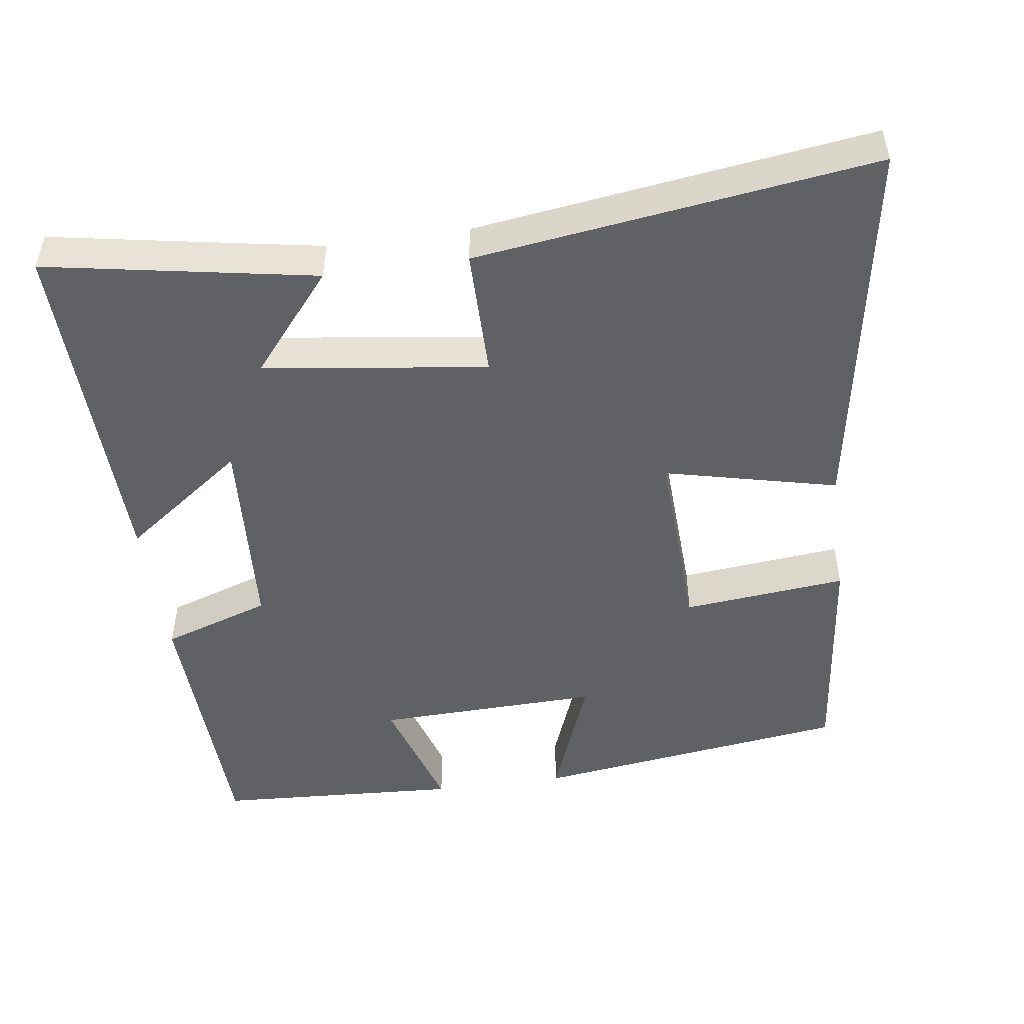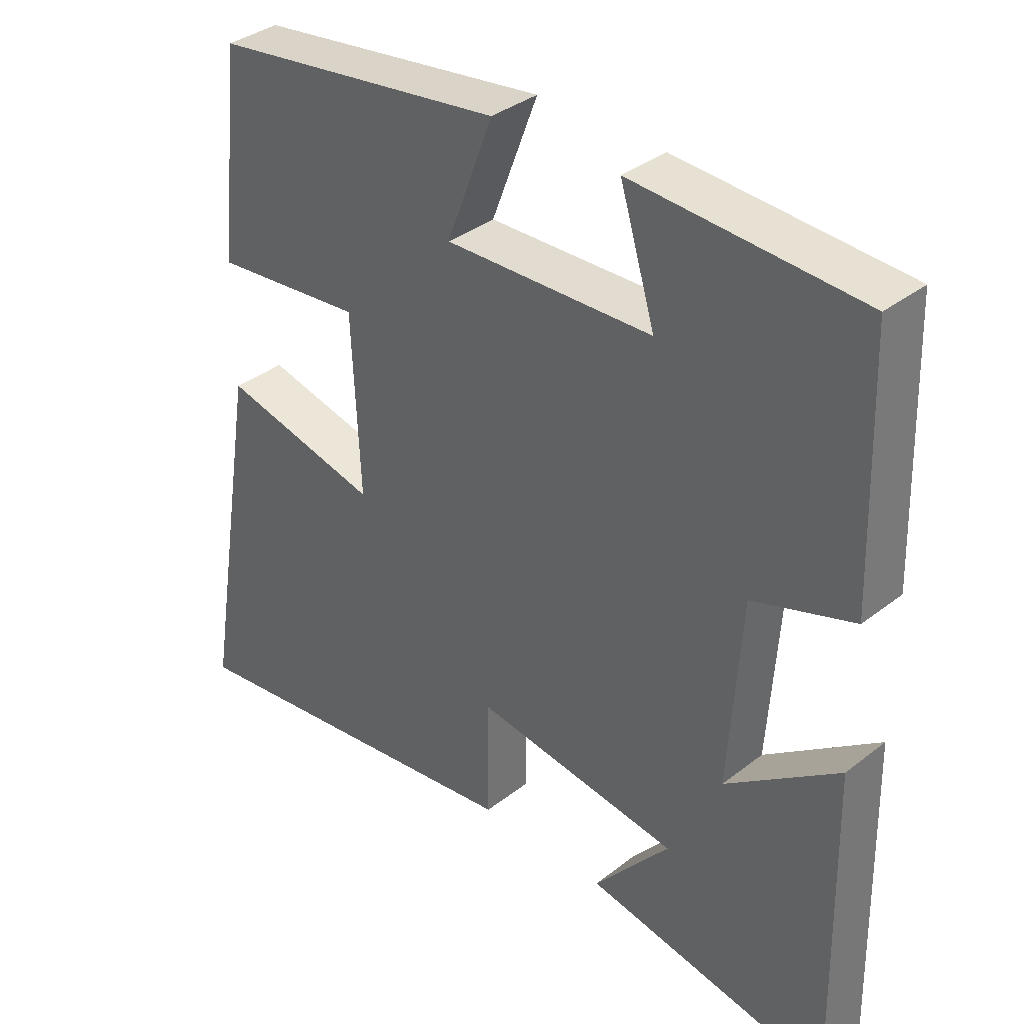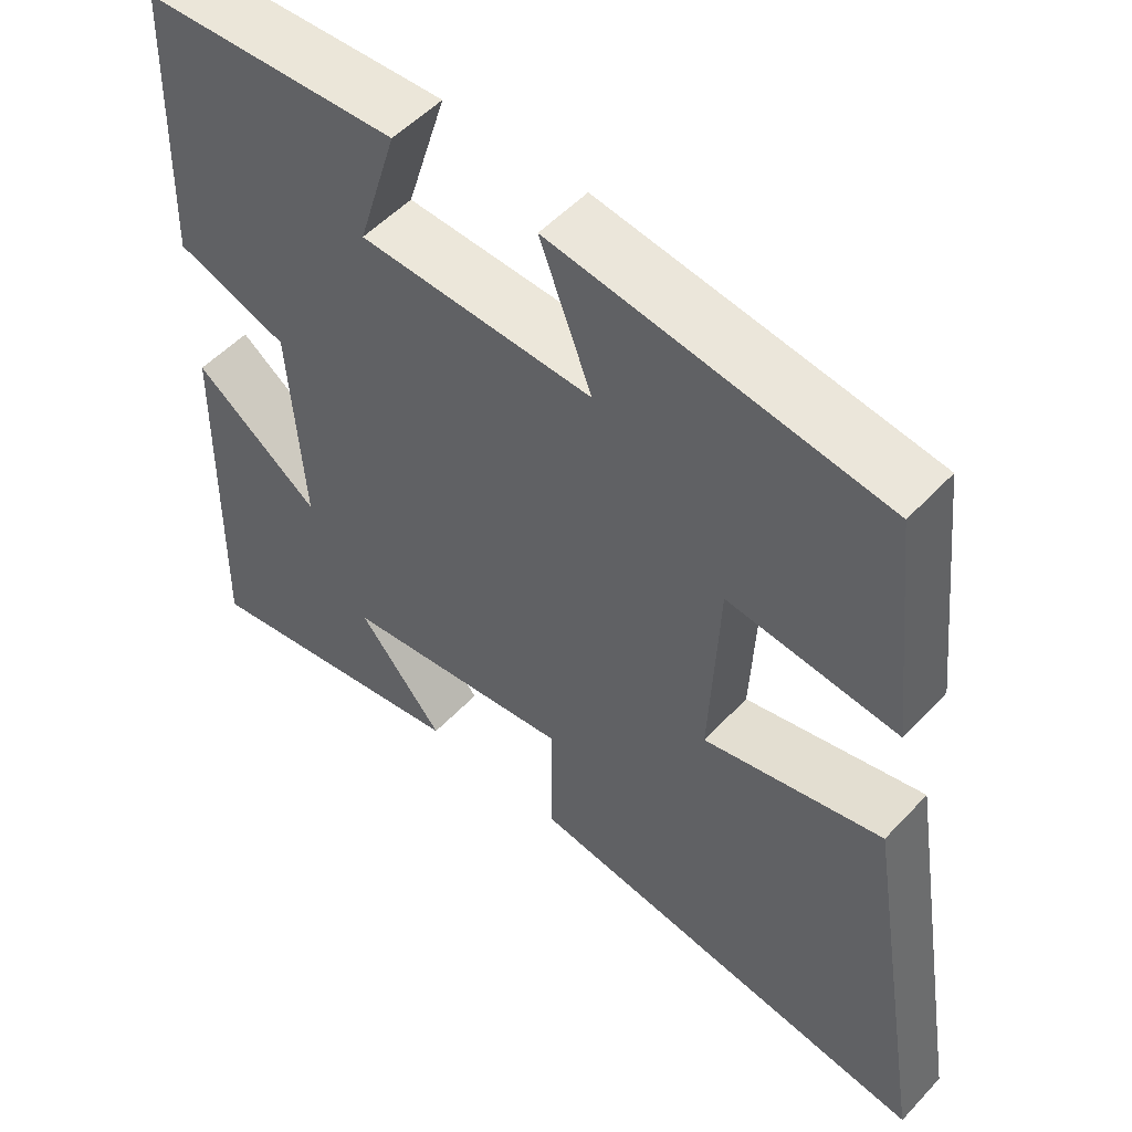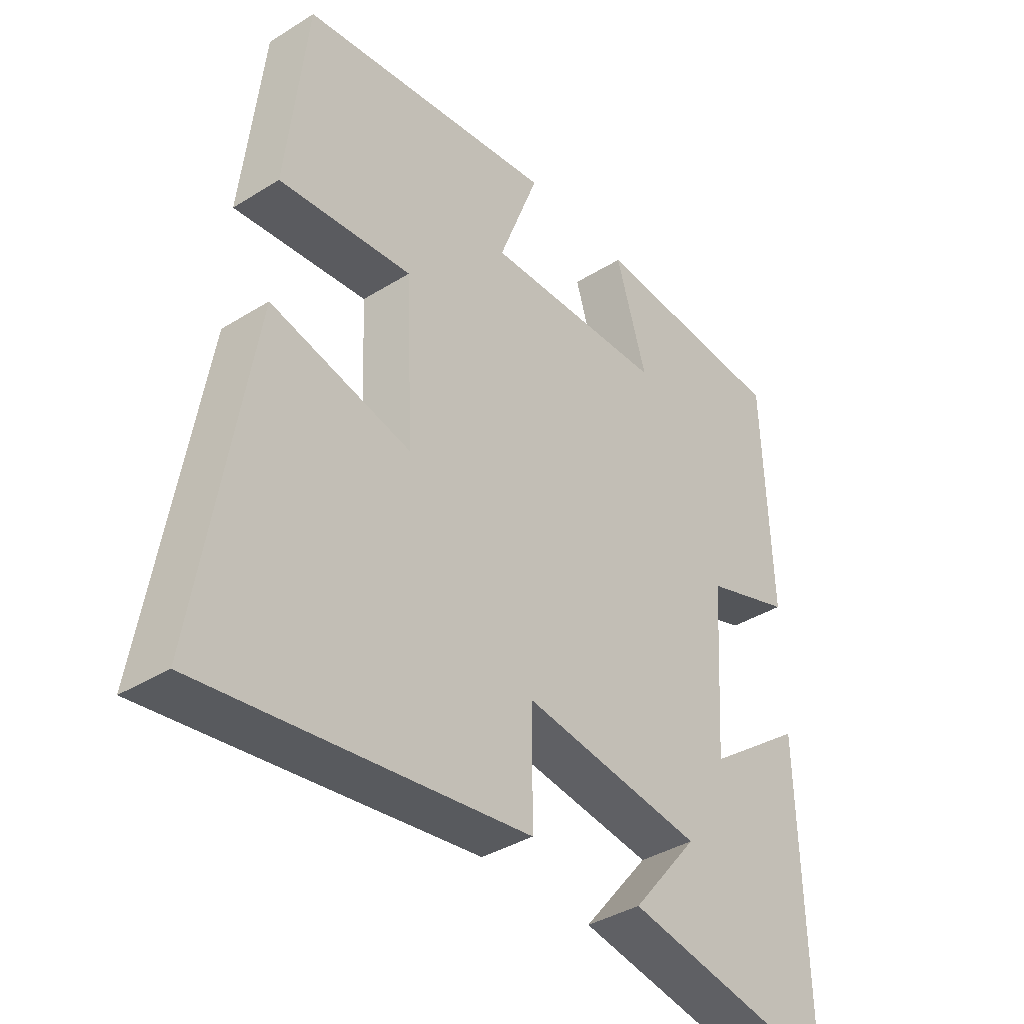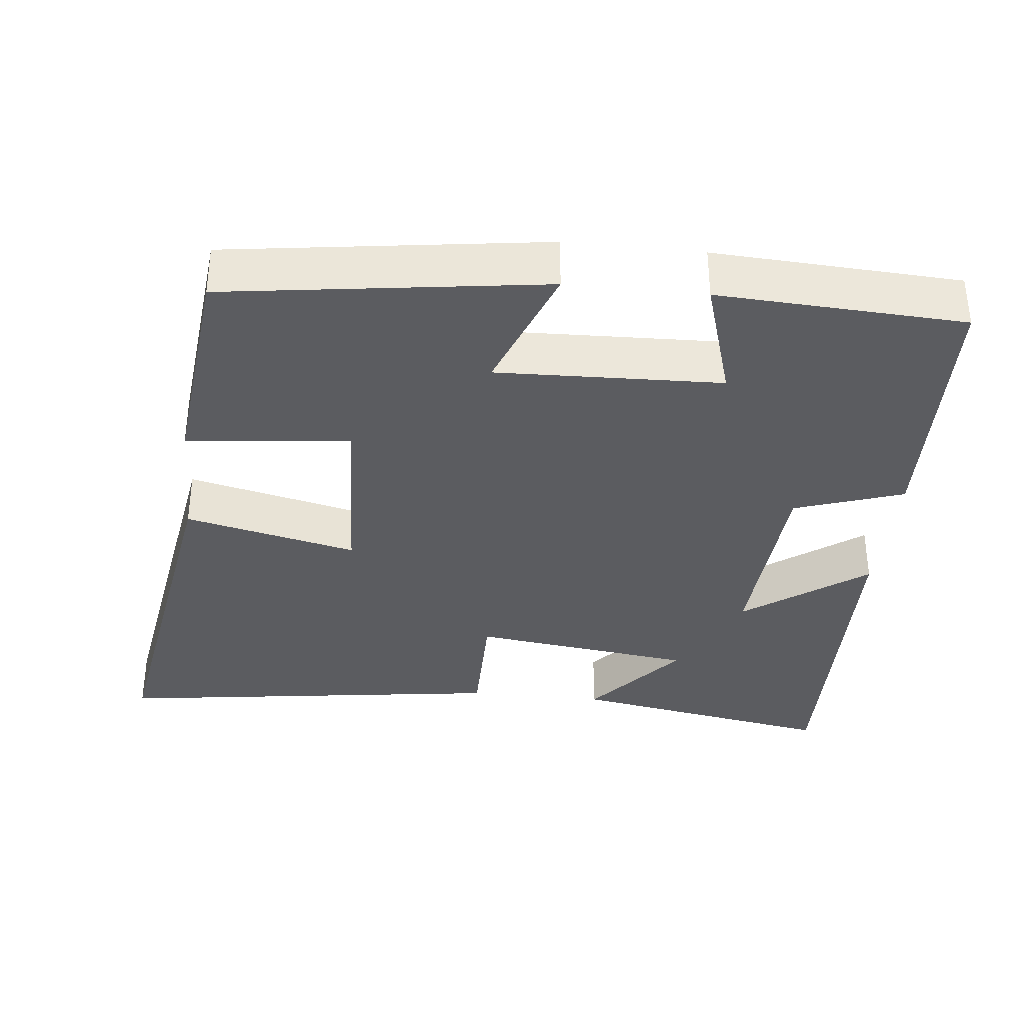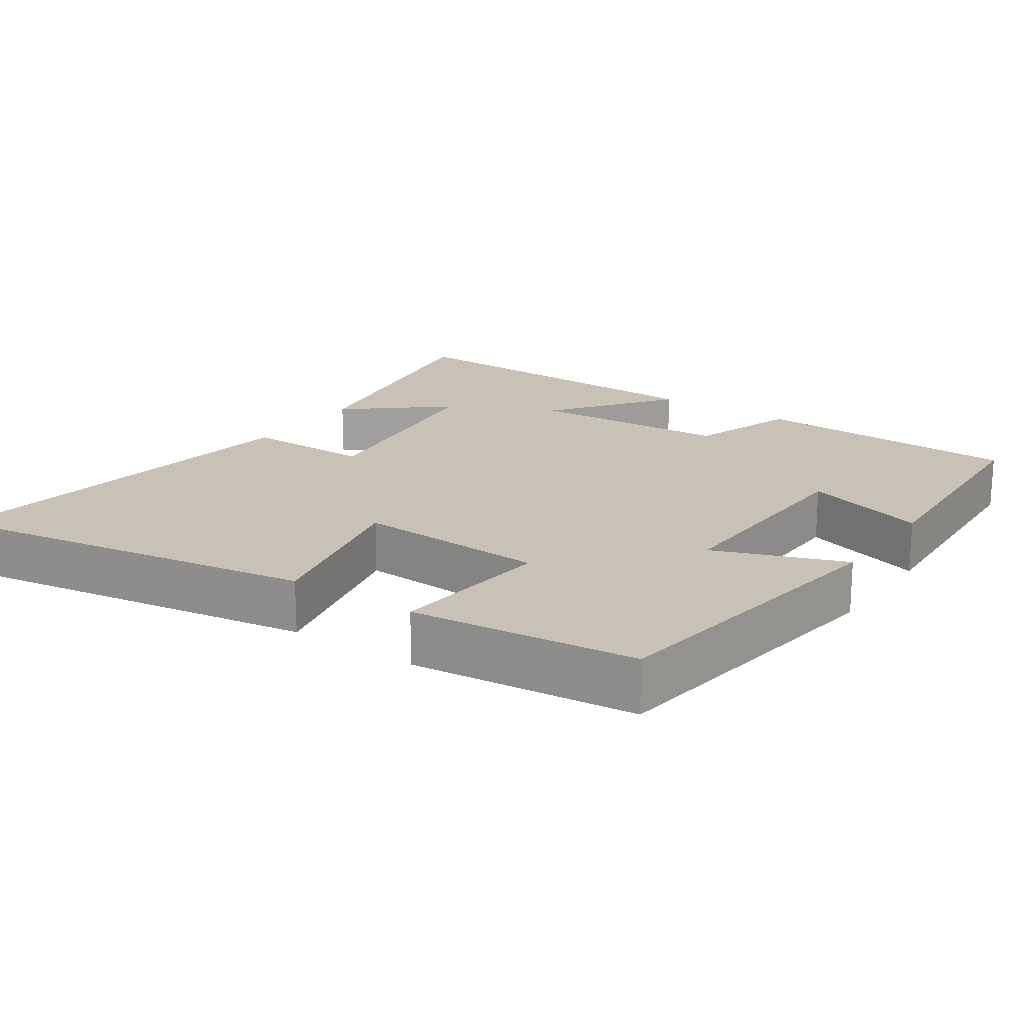
<metadata>
{"format":"obj","ext":"obj","renderer":"f3d","projection":"perspective","resolution":1024,"background":"white","views":[{"elev":-49.4,"azim":-172.1,"up":"+Y"},{"elev":36.0,"azim":44.6,"up":"+Z"},{"elev":52.8,"azim":-138.3,"up":"+Z"},{"elev":-38.1,"azim":-51.7,"up":"+Z"},{"elev":-35.2,"azim":-6.0,"up":"+Y"},{"elev":19.0,"azim":-55.4,"up":"+Y"}]}
</metadata>
<code>
v 0.511 0.07 -0.565
v 0.146 0.07 -0.5
v 0.258 0.07 -0.365
v -0.046 0.07 -0.325
v -0.046 0.07 -0.5
v -0.586 0.07 -0.574
v -0.5 0.07 -0.053
v -0.265 0.07 -0.108
v -0.277 0.07 0.154
v -0.5 0.07 0.131
v -0.466 0.07 0.44
v -0.034 0.07 0.5
v -0.102 0.07 0.321
v 0.204 0.07 0.331
v 0.152 0.07 0.5
v 0.487 0.07 0.482
v 0.5 0.07 0.113
v 0.352 0.07 0.063
v 0.334 0.07 -0.213
v 0.5 0.07 -0.091
v 0.511 0 -0.565
v 0.146 0 -0.5
v 0.258 0 -0.365
v -0.046 0 -0.325
v -0.046 0 -0.5
v -0.586 0 -0.574
v -0.5 0 -0.053
v -0.265 0 -0.108
v -0.277 0 0.154
v -0.5 0 0.131
v -0.466 0 0.44
v -0.034 0 0.5
v -0.102 0 0.321
v 0.204 0 0.331
v 0.152 0 0.5
v 0.487 0 0.482
v 0.5 0 0.113
v 0.352 0 0.063
v 0.334 0 -0.213
v 0.5 0 -0.091
f 19 20 1
f 16 17 18
f 15 16 18
f 14 15 18
f 13 14 18 19
f 11 12 13
f 10 11 13
f 9 10 13
f 8 9 13 19
f 6 7 8
f 5 6 8
f 4 5 8
f 3 4 8 19
f 1 2 3
f 1 3 19
f 21 40 39
f 38 37 36
f 38 36 35
f 38 35 34
f 39 38 34 33
f 33 32 31
f 33 31 30
f 33 30 29
f 39 33 29 28
f 28 27 26
f 28 26 25
f 28 25 24
f 39 28 24 23
f 23 22 21
f 39 23 21
f 1 21 22 2
f 2 22 23 3
f 3 23 24 4
f 4 24 25 5
f 5 25 26 6
f 6 26 27 7
f 7 27 28 8
f 8 28 29 9
f 9 29 30 10
f 10 30 31 11
f 11 31 32 12
f 12 32 33 13
f 13 33 34 14
f 14 34 35 15
f 15 35 36 16
f 16 36 37 17
f 17 37 38 18
f 18 38 39 19
f 19 39 40 20
f 20 40 21 1

</code>
